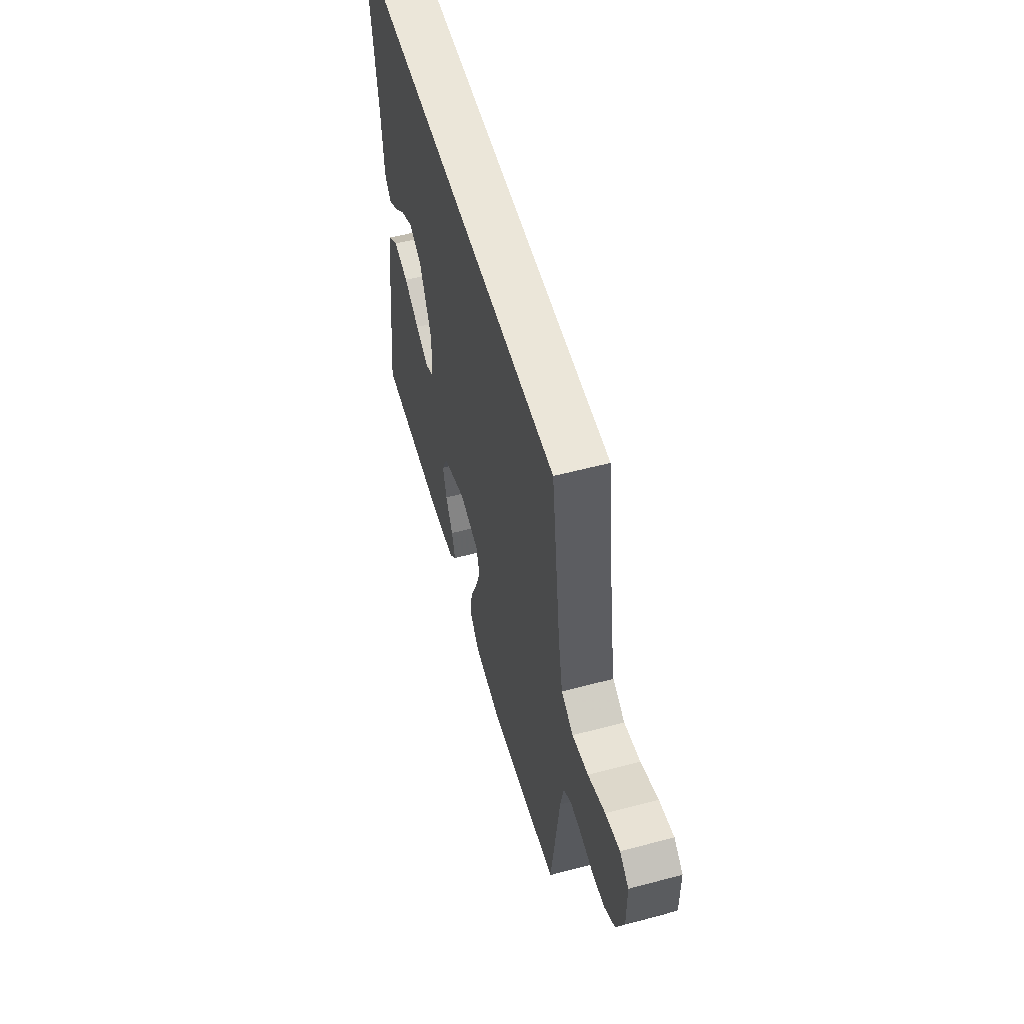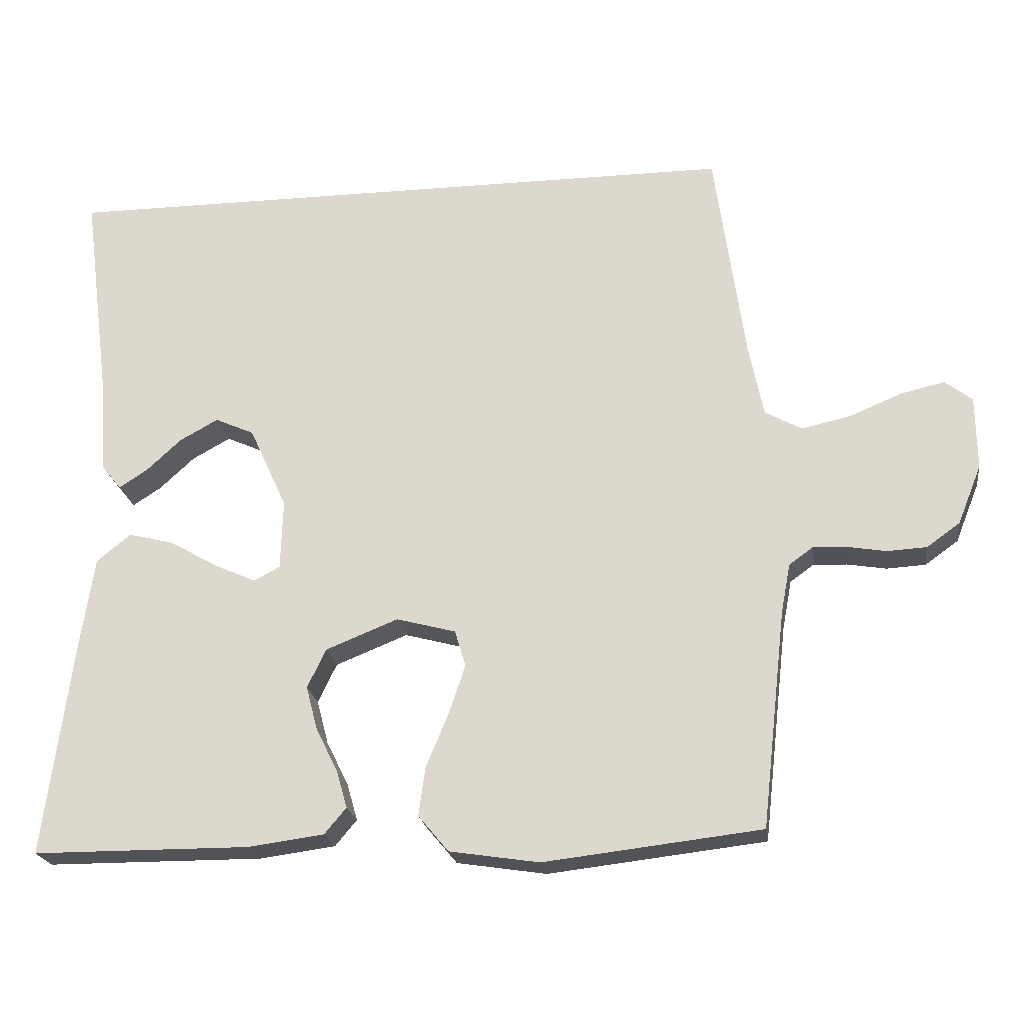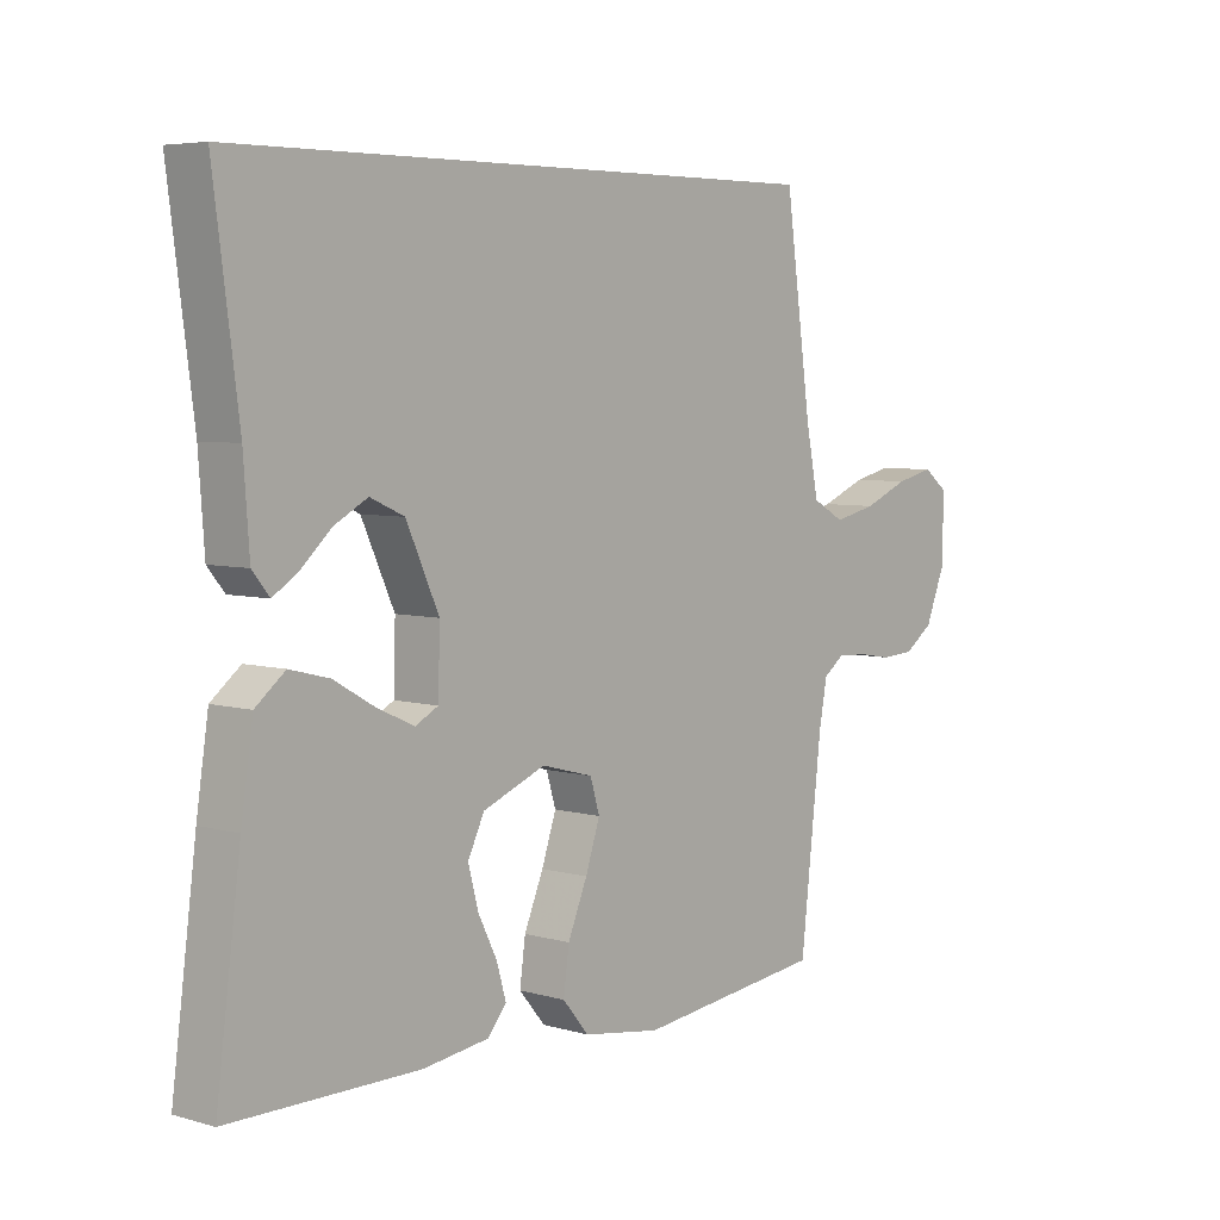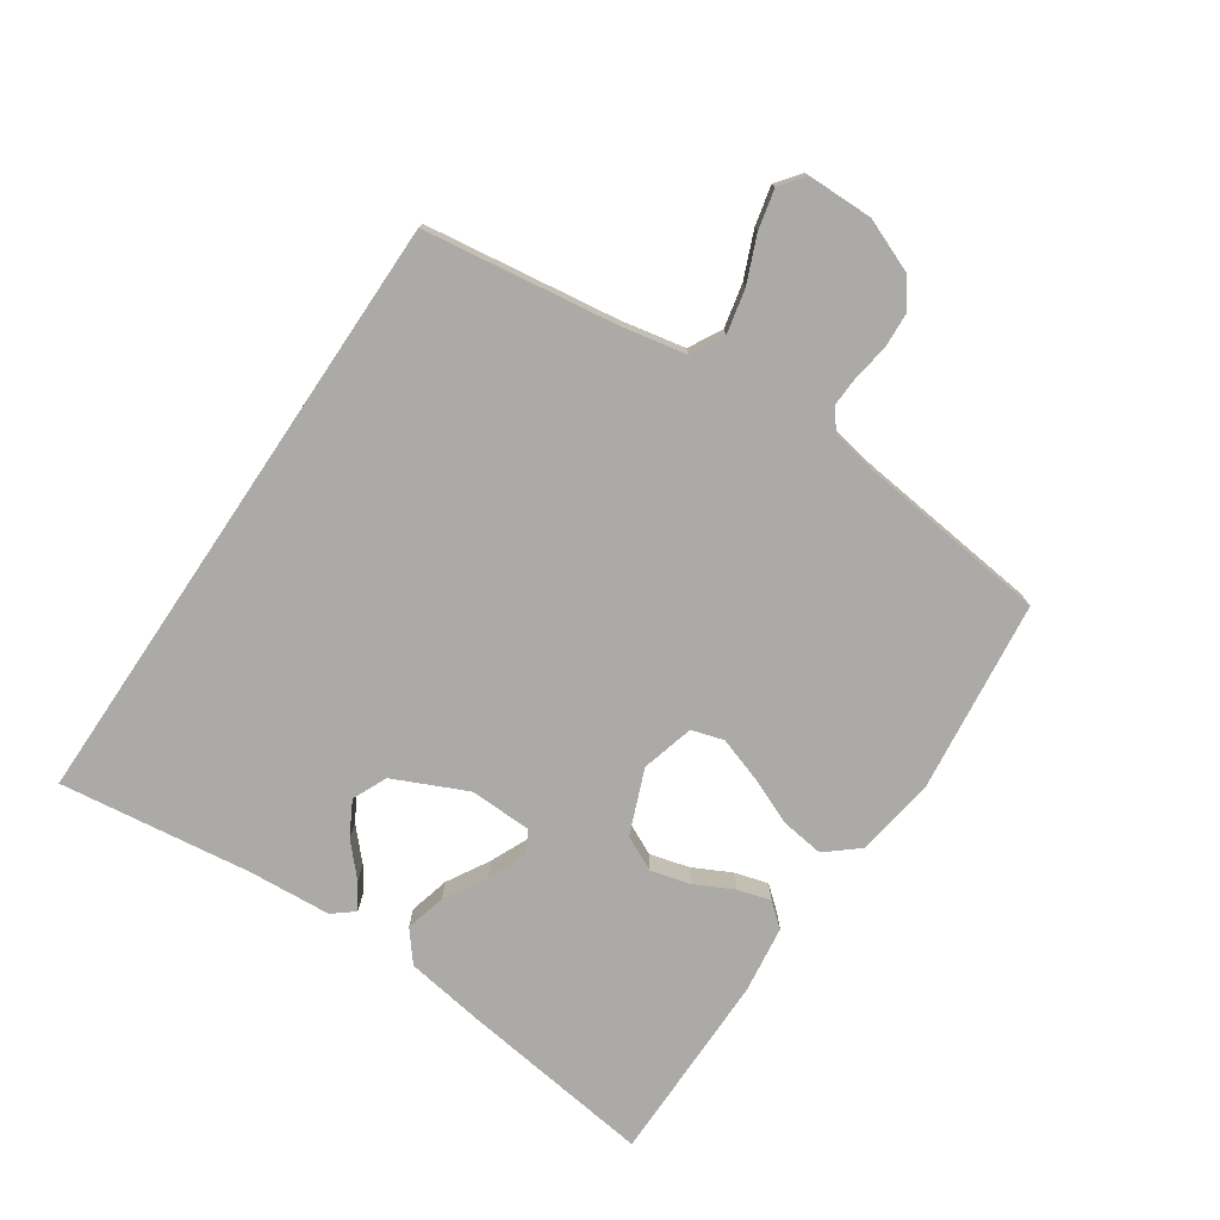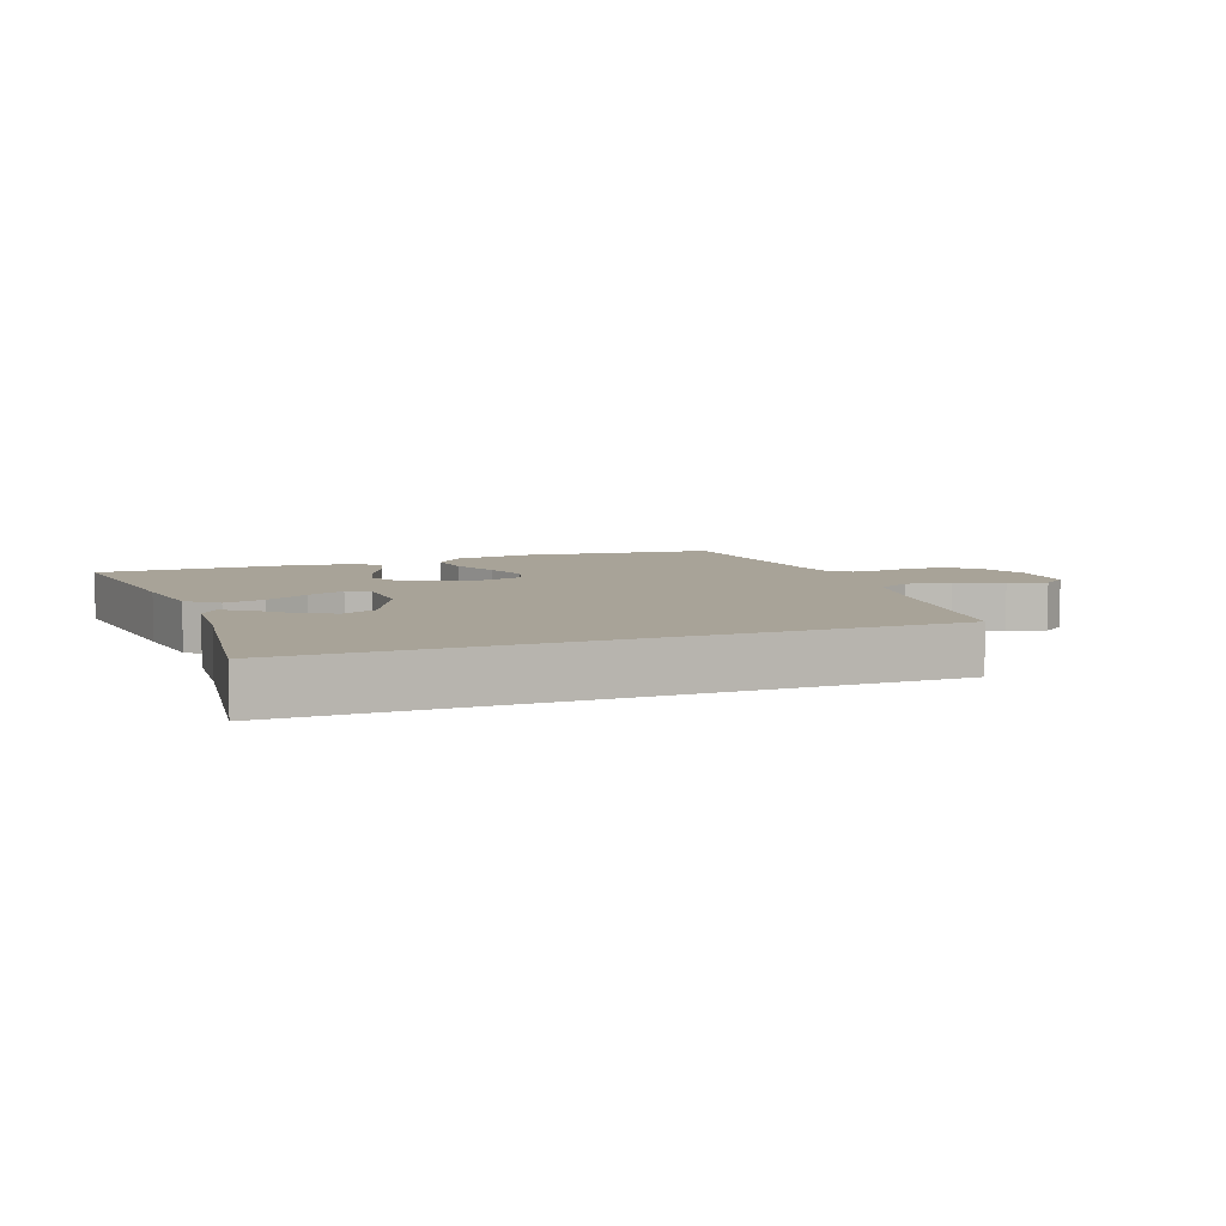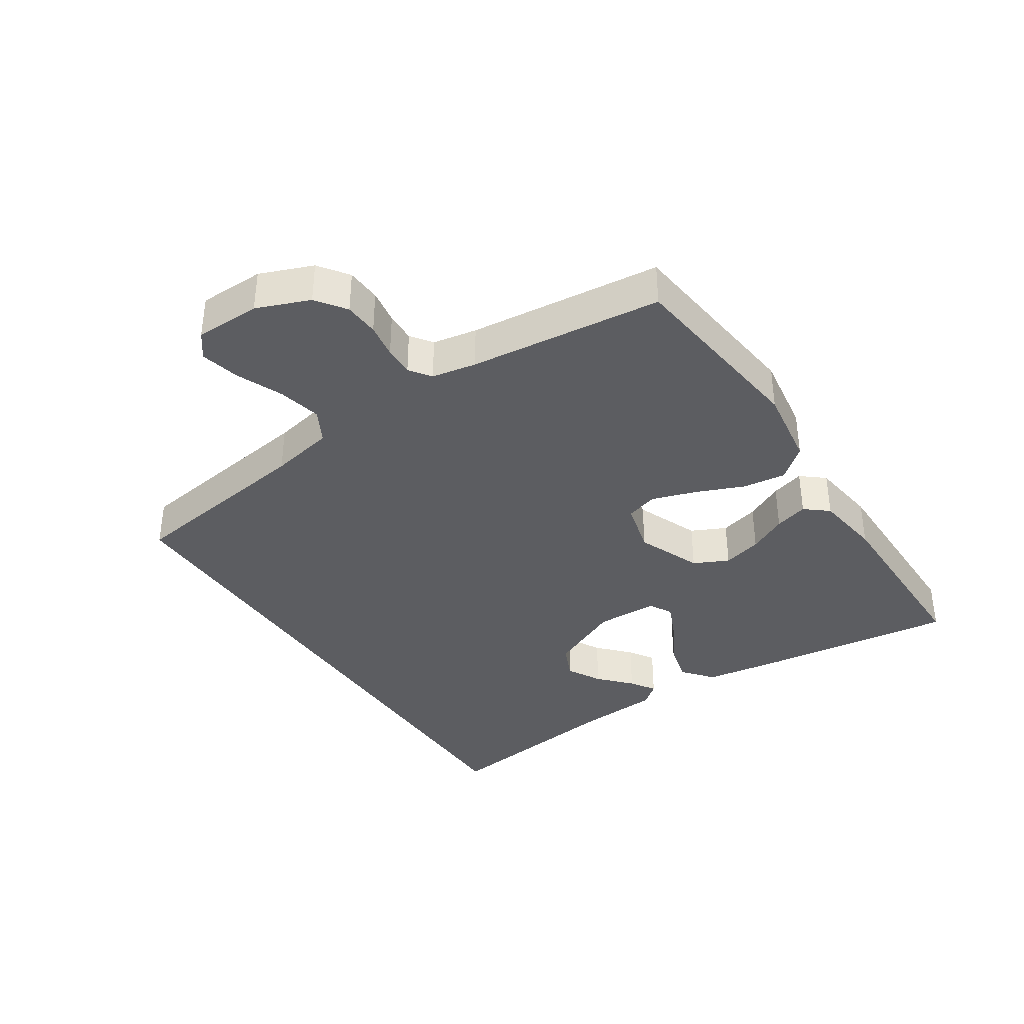
<metadata>
{"format":"obj","ext":"obj","renderer":"f3d","projection":"perspective","resolution":1024,"background":"white","views":[{"elev":55.7,"azim":74.4,"up":"+Z"},{"elev":-21.7,"azim":8.0,"up":"+Z"},{"elev":5.6,"azim":-49.0,"up":"+Z"},{"elev":-76.1,"azim":56.0,"up":"+Y"},{"elev":6.9,"azim":-20.5,"up":"+Y"},{"elev":-37.2,"azim":123.5,"up":"+Y"}]}
</metadata>
<code>
v -0.491 0.07 0.5
v 0.461 0.07 0.5
v 0.503 0.07 0.2
v 0.523 0.07 0.1
v 0.574 0.07 0.072
v 0.642 0.07 0.087
v 0.714 0.07 0.117
v 0.775 0.07 0.131
v 0.813 0.07 0.102
v 0.814 0.07 0
v 0.781 0.07 -0.082
v 0.735 0.07 -0.115
v 0.681 0.07 -0.118
v 0.627 0.07 -0.109
v 0.58 0.07 -0.107
v 0.547 0.07 -0.131
v 0.534 0.07 -0.2
v 0.5 0.07 -0.5
v 0.2 0.07 -0.535
v 0.076 0.07 -0.516
v 0.034 0.07 -0.466
v 0.043 0.07 -0.399
v 0.074 0.07 -0.325
v 0.097 0.07 -0.256
v 0.082 0.07 -0.206
v 0 0.07 -0.184
v -0.1 0.07 -0.224
v -0.126 0.07 -0.278
v -0.11 0.07 -0.339
v -0.08 0.07 -0.399
v -0.065 0.07 -0.451
v -0.095 0.07 -0.487
v -0.2 0.07 -0.501
v -0.5 0.07 -0.5
v -0.461 0.07 -0.2
v -0.442 0.07 -0.074
v -0.395 0.07 -0.036
v -0.332 0.07 -0.052
v -0.266 0.07 -0.09
v -0.208 0.07 -0.116
v -0.172 0.07 -0.097
v -0.169 0.07 0
v -0.221 0.07 0.114
v -0.275 0.07 0.138
v -0.328 0.07 0.109
v -0.377 0.07 0.064
v -0.416 0.07 0.039
v -0.443 0.07 0.072
v -0.452 0.07 0.2
v -0.491 0 0.5
v 0.461 0 0.5
v 0.503 0 0.2
v 0.523 0 0.1
v 0.574 0 0.072
v 0.642 0 0.087
v 0.714 0 0.117
v 0.775 0 0.131
v 0.813 0 0.102
v 0.814 0 0
v 0.781 0 -0.082
v 0.735 0 -0.115
v 0.681 0 -0.118
v 0.627 0 -0.109
v 0.58 0 -0.107
v 0.547 0 -0.131
v 0.534 0 -0.2
v 0.5 0 -0.5
v 0.2 0 -0.535
v 0.076 0 -0.516
v 0.034 0 -0.466
v 0.043 0 -0.399
v 0.074 0 -0.325
v 0.097 0 -0.256
v 0.082 0 -0.206
v 0 0 -0.184
v -0.1 0 -0.224
v -0.126 0 -0.278
v -0.11 0 -0.339
v -0.08 0 -0.399
v -0.065 0 -0.451
v -0.095 0 -0.487
v -0.2 0 -0.501
v -0.5 0 -0.5
v -0.461 0 -0.2
v -0.442 0 -0.074
v -0.395 0 -0.036
v -0.332 0 -0.052
v -0.266 0 -0.09
v -0.208 0 -0.116
v -0.172 0 -0.097
v -0.169 0 0
v -0.221 0 0.114
v -0.275 0 0.138
v -0.328 0 0.109
v -0.377 0 0.064
v -0.416 0 0.039
v -0.443 0 0.072
v -0.452 0 0.2
f 47 48 49
f 46 47 49
f 45 46 49
f 44 45 49 1
f 1 2 3
f 44 1 3
f 43 44 3
f 42 43 3 4
f 41 42 4 5
f 40 41 5 6
f 37 38 39
f 36 37 39
f 35 36 39
f 34 35 39
f 33 34 39
f 32 33 39
f 31 32 39
f 30 31 39
f 29 30 39
f 28 29 39 40
f 27 28 40
f 26 27 40 6
f 21 22 23
f 20 21 23
f 19 20 23
f 18 19 23
f 17 18 23
f 16 17 23 24
f 15 16 24 25
f 12 13 14
f 11 12 14
f 10 11 14
f 9 10 14
f 8 9 14
f 7 8 14
f 6 7 14
f 6 14 15
f 6 15 25 26
f 98 97 96
f 98 96 95
f 98 95 94
f 50 98 94 93
f 52 51 50
f 52 50 93
f 52 93 92
f 53 52 92 91
f 54 53 91 90
f 55 54 90 89
f 88 87 86
f 88 86 85
f 88 85 84
f 88 84 83
f 88 83 82
f 88 82 81
f 88 81 80
f 88 80 79
f 88 79 78
f 89 88 78 77
f 89 77 76
f 55 89 76 75
f 72 71 70
f 72 70 69
f 72 69 68
f 72 68 67
f 72 67 66
f 73 72 66 65
f 74 73 65 64
f 63 62 61
f 63 61 60
f 63 60 59
f 63 59 58
f 63 58 57
f 63 57 56
f 63 56 55
f 64 63 55
f 75 74 64 55
f 1 50 51 2
f 2 51 52 3
f 3 52 53 4
f 4 53 54 5
f 5 54 55 6
f 6 55 56 7
f 7 56 57 8
f 8 57 58 9
f 9 58 59 10
f 10 59 60 11
f 11 60 61 12
f 12 61 62 13
f 13 62 63 14
f 14 63 64 15
f 15 64 65 16
f 16 65 66 17
f 17 66 67 18
f 18 67 68 19
f 19 68 69 20
f 20 69 70 21
f 21 70 71 22
f 22 71 72 23
f 23 72 73 24
f 24 73 74 25
f 25 74 75 26
f 26 75 76 27
f 27 76 77 28
f 28 77 78 29
f 29 78 79 30
f 30 79 80 31
f 31 80 81 32
f 32 81 82 33
f 33 82 83 34
f 34 83 84 35
f 35 84 85 36
f 36 85 86 37
f 37 86 87 38
f 38 87 88 39
f 39 88 89 40
f 40 89 90 41
f 41 90 91 42
f 42 91 92 43
f 43 92 93 44
f 44 93 94 45
f 45 94 95 46
f 46 95 96 47
f 47 96 97 48
f 48 97 98 49
f 49 98 50 1

</code>
